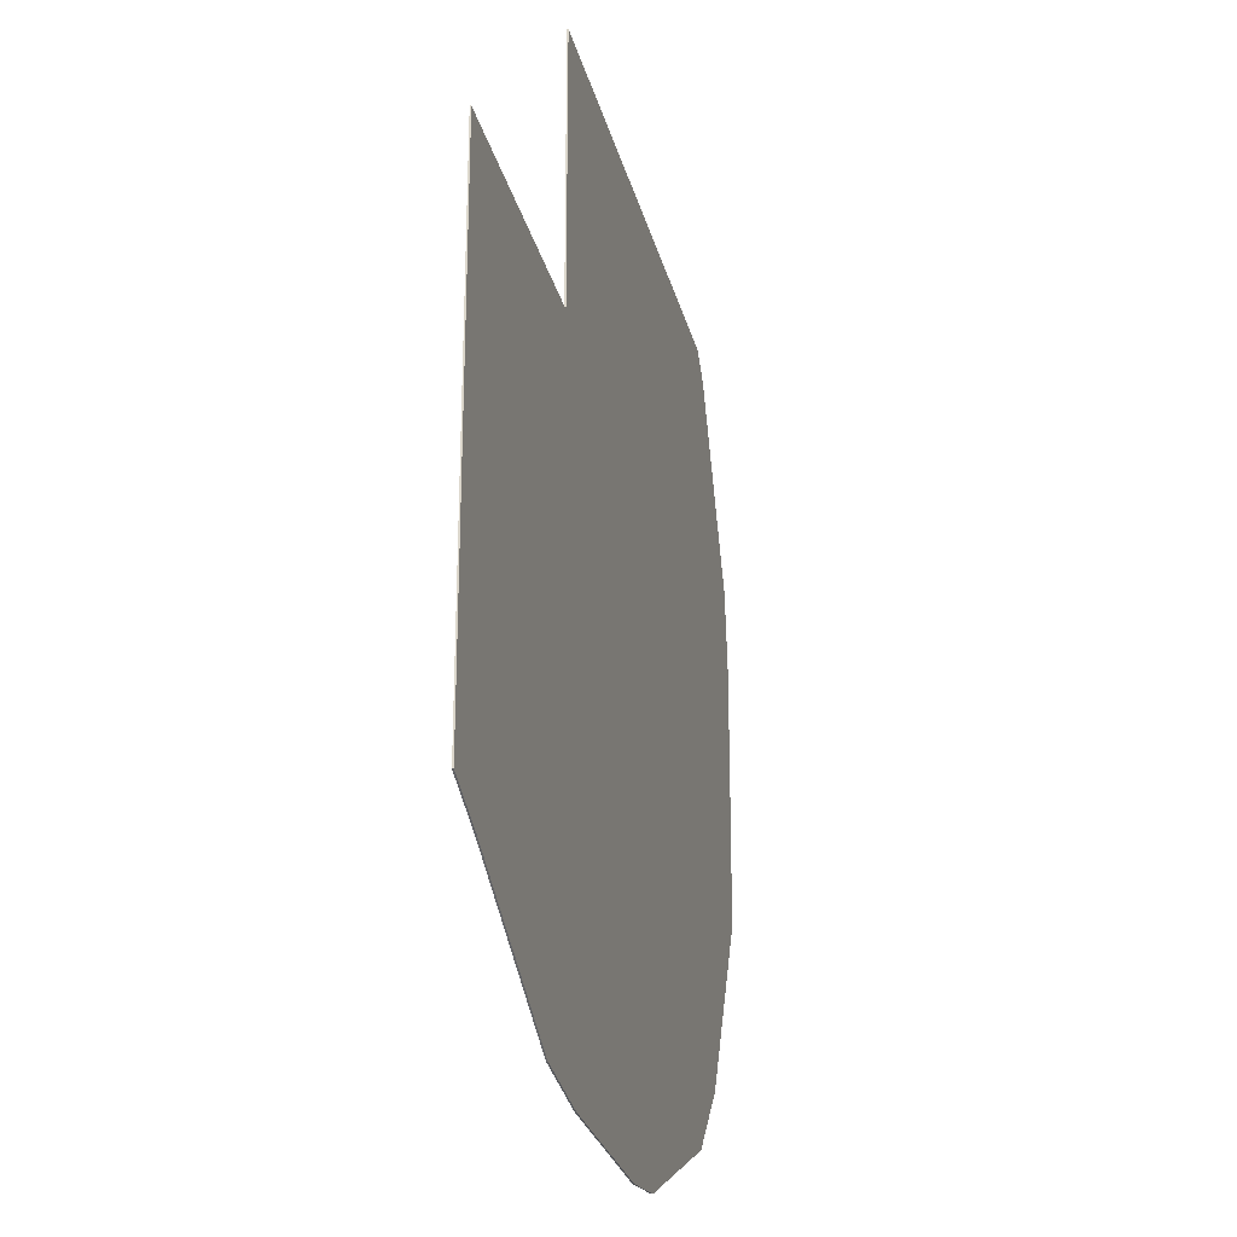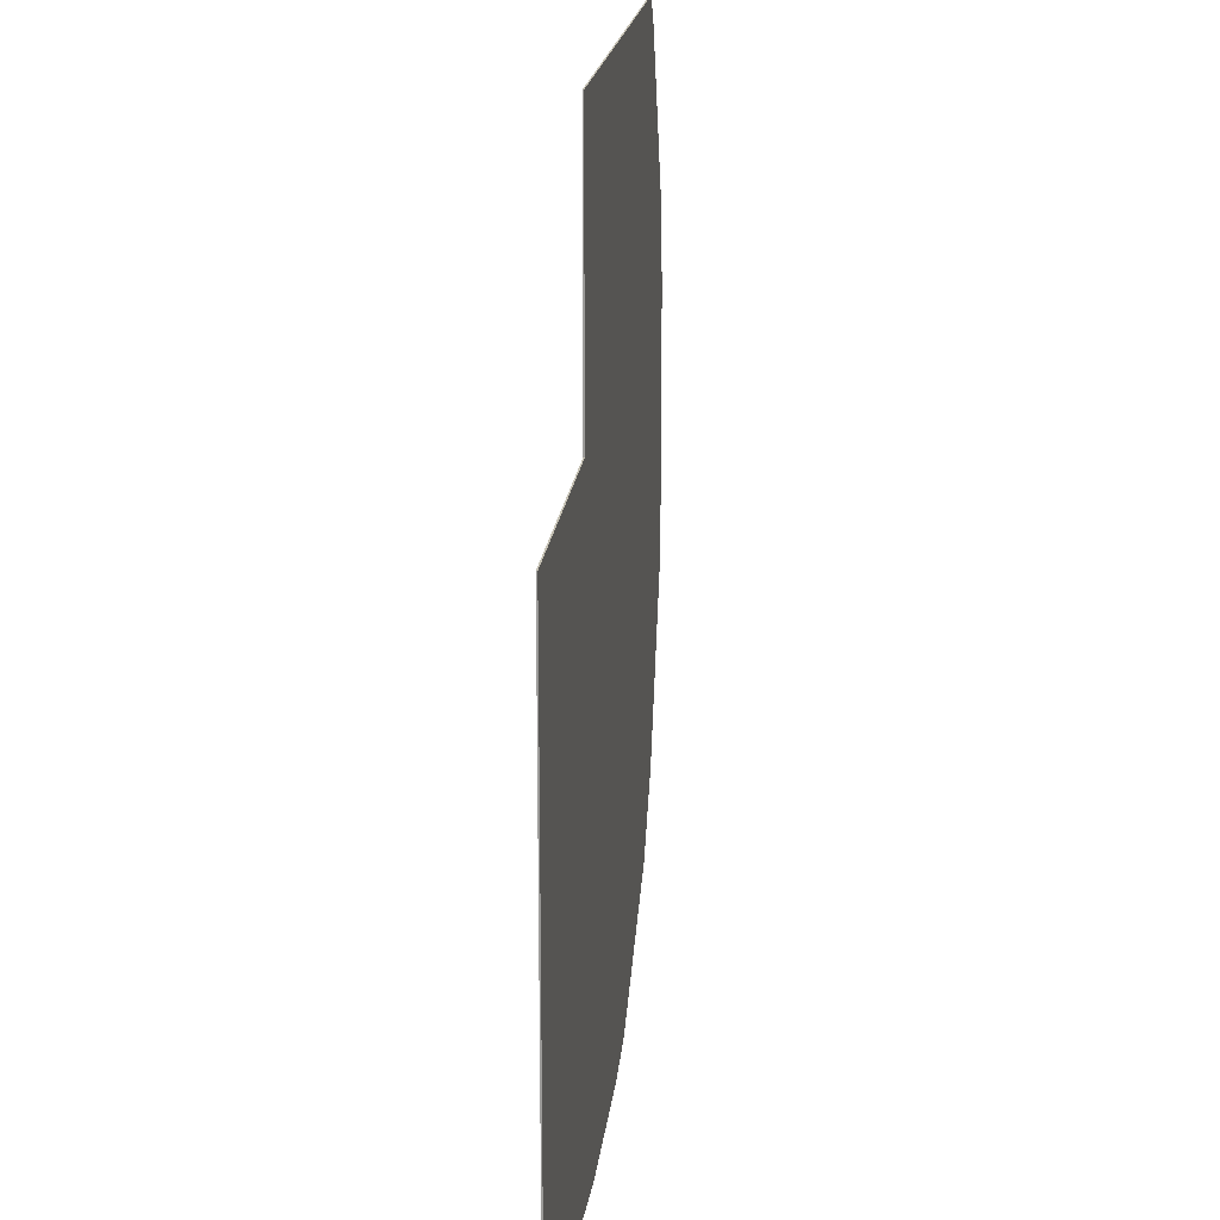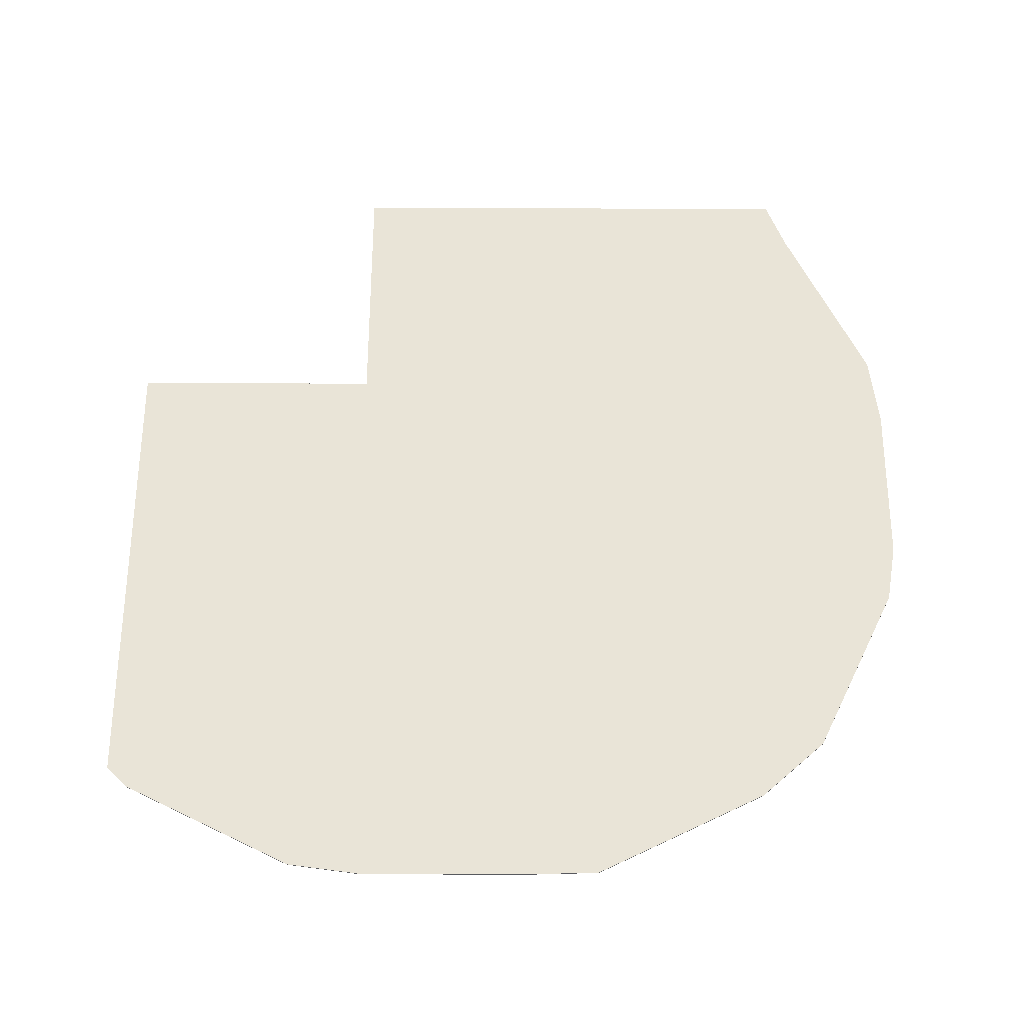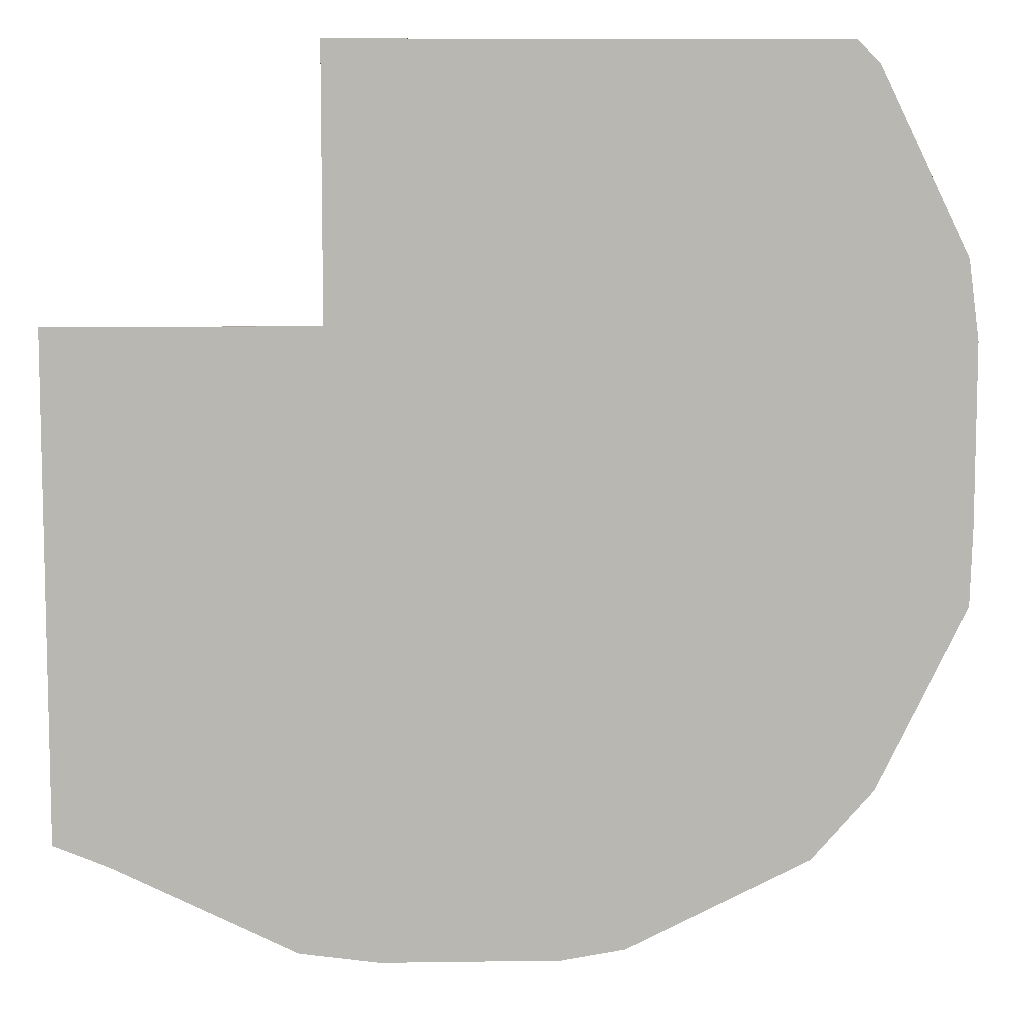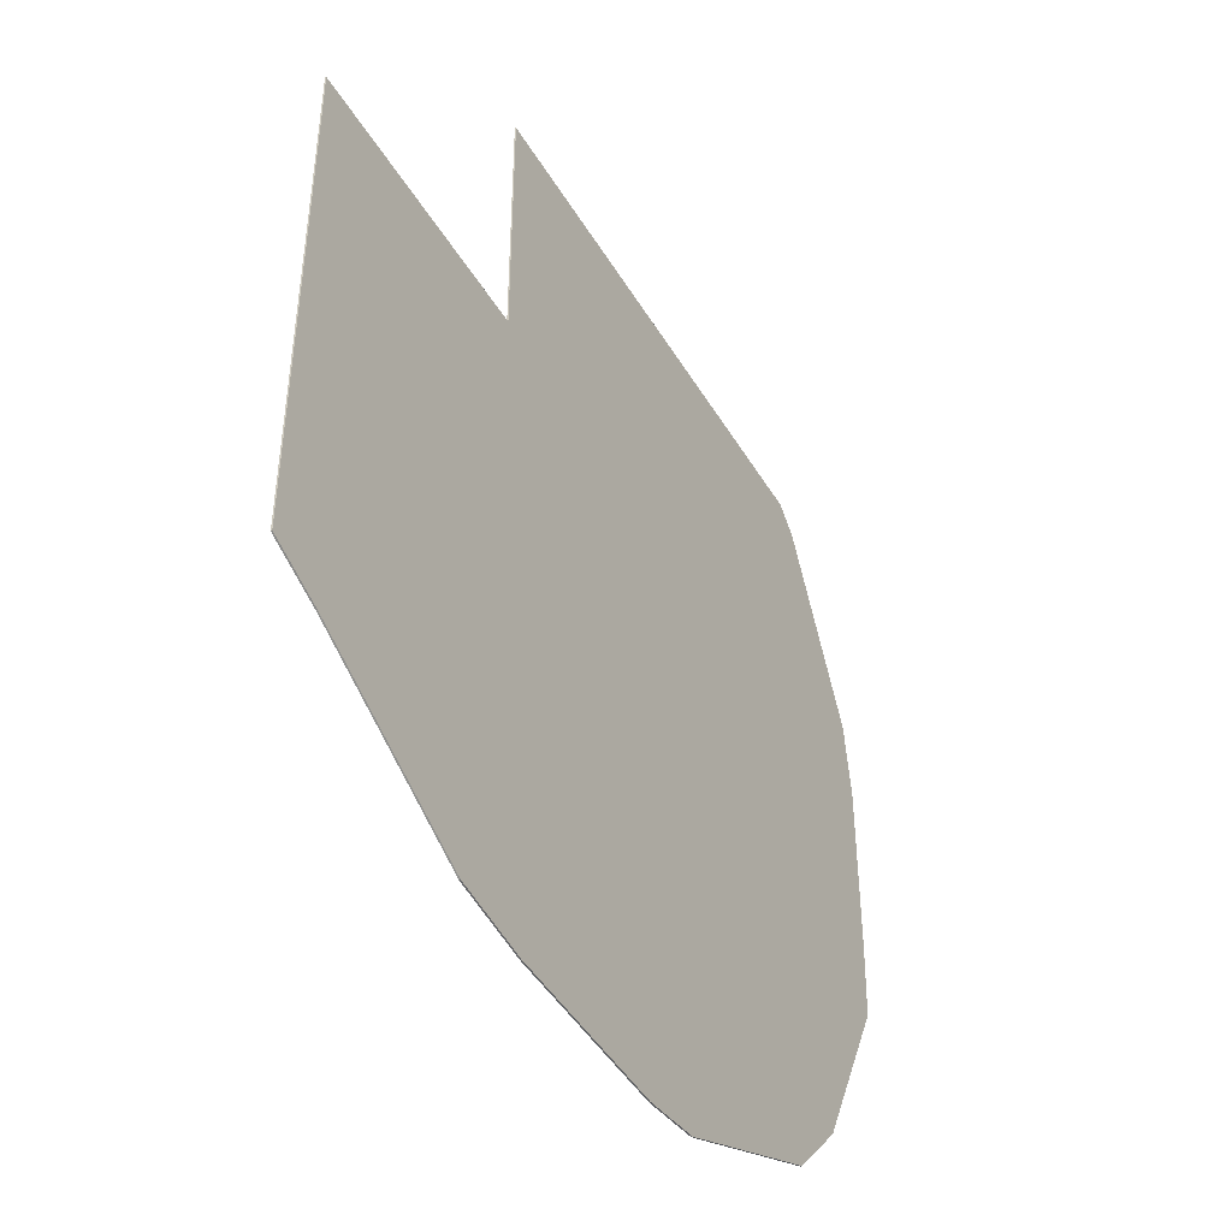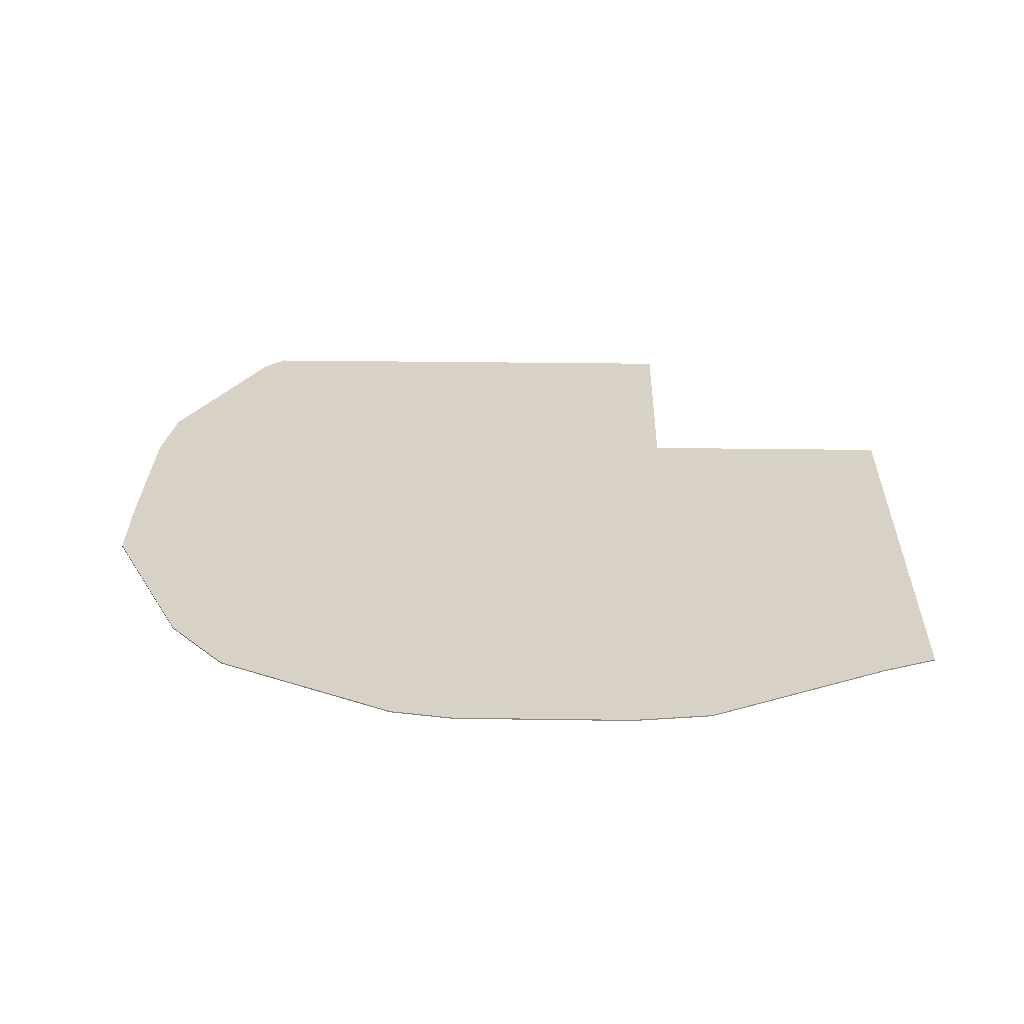
<metadata>
{"format":"obj","ext":"obj","renderer":"f3d","projection":"perspective","resolution":1024,"background":"white","views":[{"elev":-26.9,"azim":-76.7,"up":"+Z"},{"elev":18.9,"azim":-83.9,"up":"+Z"},{"elev":61.0,"azim":90.2,"up":"+Y"},{"elev":8.3,"azim":-2.3,"up":"+Z"},{"elev":-45.9,"azim":-60.8,"up":"+Z"},{"elev":27.3,"azim":-178.7,"up":"+Y"}]}
</metadata>
<code>
v 3.399 0.01 -4.221
v 0.5929 -0.01 -5.589
v 3.399 -0.01 -4.221
v 4.346 0.01 -3.149
v 4.346 -0.01 -3.149
v 0.5929 0.01 -5.589
v -4.343 -0.01 -5.589
v -7.149 -0.01 -4.221
v 4.221 -0.01 7.649
v 5.589 -0.01 4.843
v 5.75 -0.01 3.625
v 5.75 -0.01 0.875
v 5.714 -0.01 -0.3429
v -0.375 -0.01 -5.75
v -3.125 -0.01 -5.75
v 5.714 0.01 -0.3429
v 5.75 0.01 0.875
v 5.75 0.01 3.625
v 5.589 0.01 4.843
v 4.221 0.01 7.649
v -7.149 0.01 -4.221
v -4.343 0.01 -5.589
v -3.125 0.01 -5.75
v -0.375 0.01 -5.75
v -3.875 0.009996 3.875
v -8 0.009996 3.875
v -3.875 -0.009999 3.875
v -8 0.009997 -3.875
v -3.875 0.009996 8
v -8 -0.009999 3.875
v -8 -0.009998 -3.875
v 3.875 0.009996 8
v -3.875 -0.01 8
v 3.875 -0.01 8
f 1 3 2
f 5 3 1
f 6 1 2
f 8 15 11
f 4 13 5
f 17 24 23
f 24 6 2
f 7 22 23
f 21 7 8
f 20 9 10
f 18 19 10
f 16 17 12
f 16 13 4
f 19 20 10
f 22 7 21
f 25 26 27
f 27 29 25
f 27 26 30
f 33 29 27
f 8 9 27
f 20 21 25
f 27 34 33
f 8 31 28
f 32 34 9
f 4 5 1
f 15 8 7
f 11 10 9
f 15 12 11
f 12 5 13
f 5 2 3
f 12 15 14
f 11 9 8
f 14 5 12
f 5 14 2
f 6 4 1
f 4 17 16
f 20 19 18
f 18 21 20
f 21 23 22
f 4 6 24
f 24 17 4
f 23 21 18
f 18 17 23
f 14 24 2
f 15 7 23
f 11 18 10
f 13 16 12
f 27 31 8
f 9 34 27
f 27 30 31
f 25 32 20
f 28 26 25
f 25 29 32
f 25 21 28
f 21 8 28
f 20 32 9
f 17 11 12
f 24 14 15
f 18 11 17
f 23 24 15
f 31 26 28
f 30 26 31
f 33 32 29
f 34 32 33

</code>
